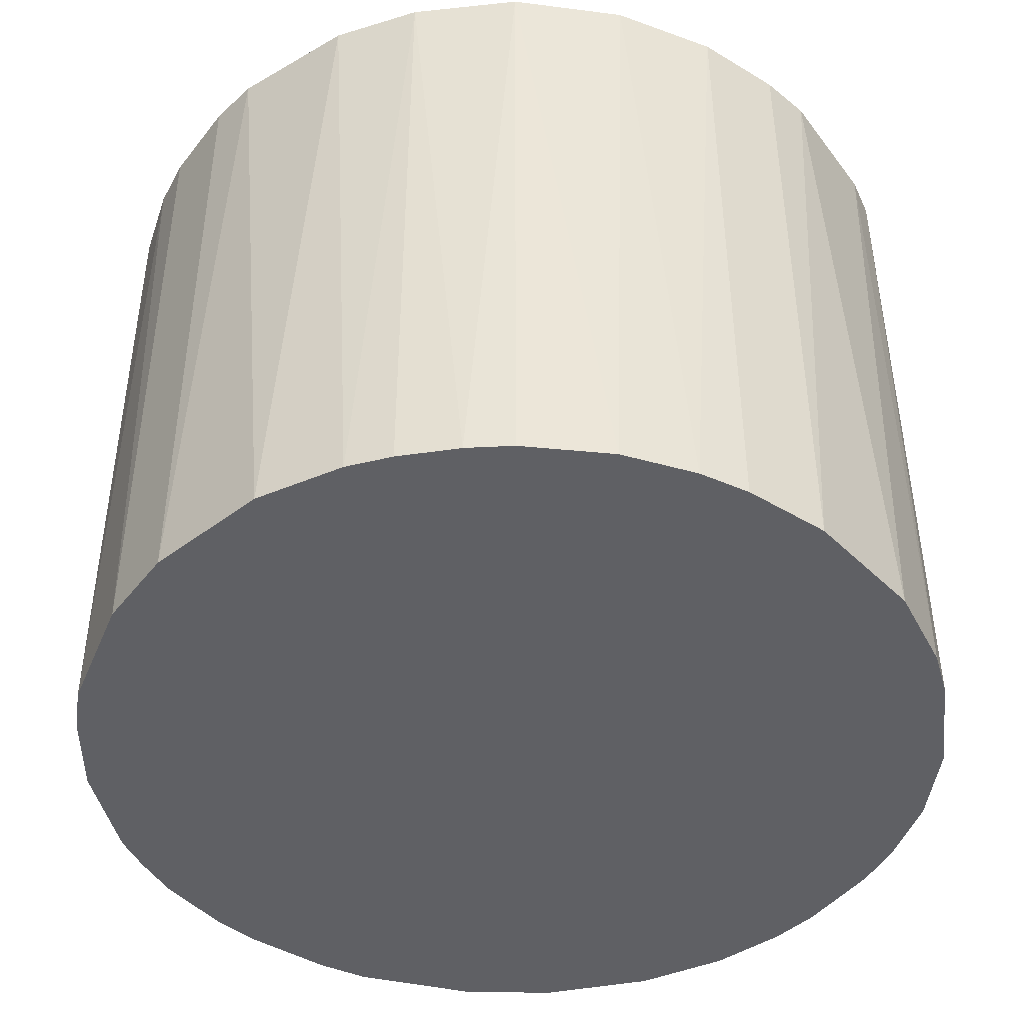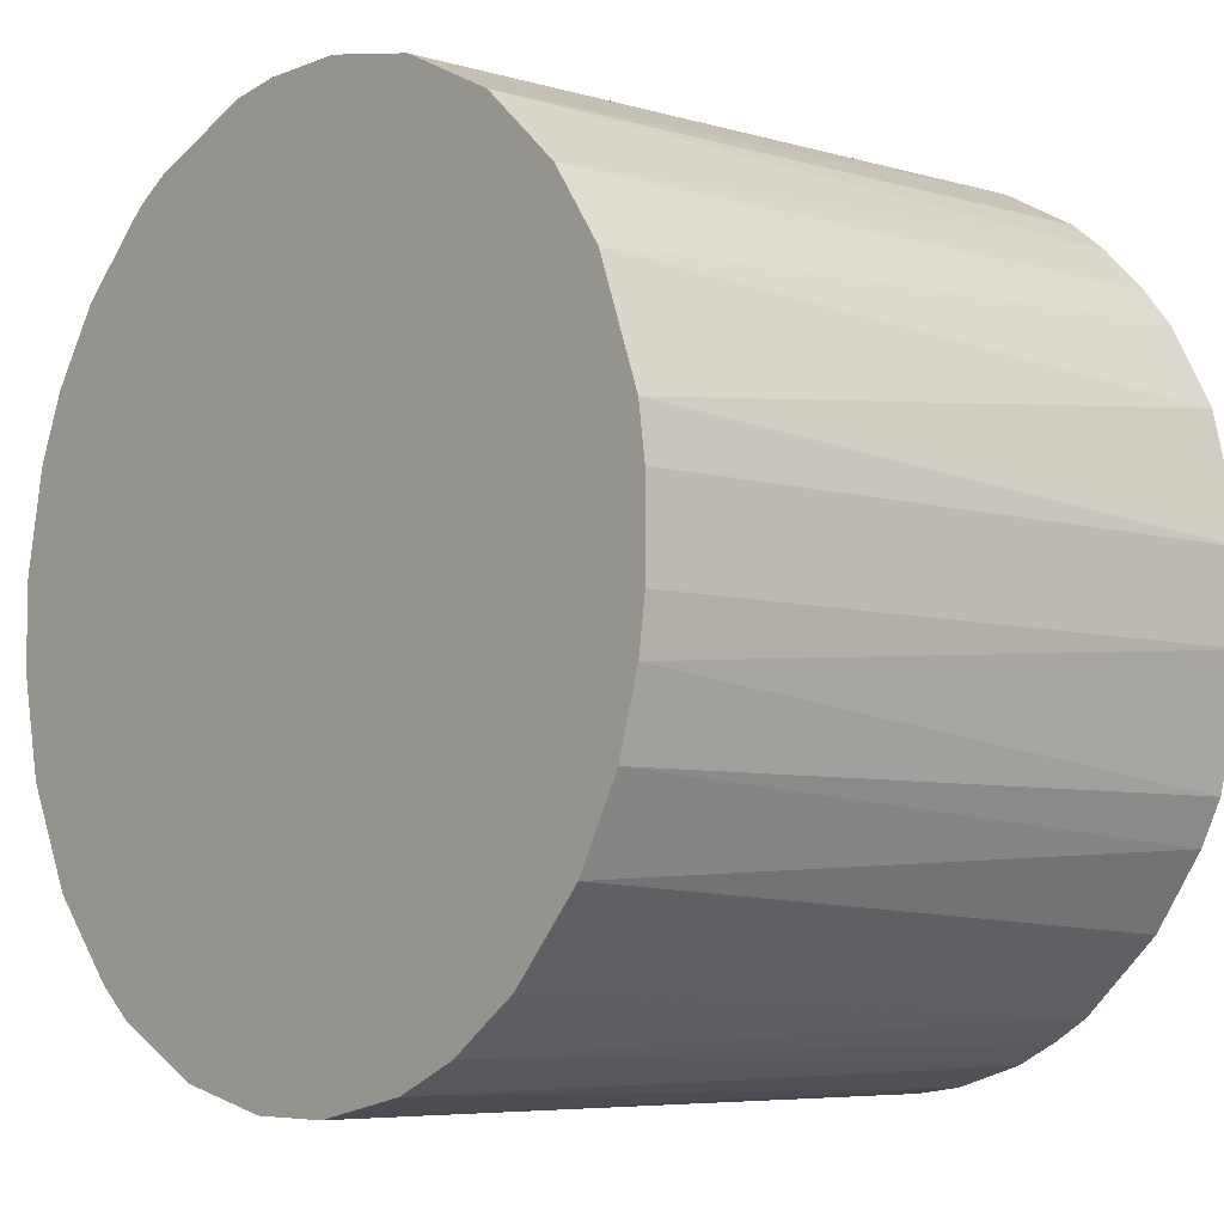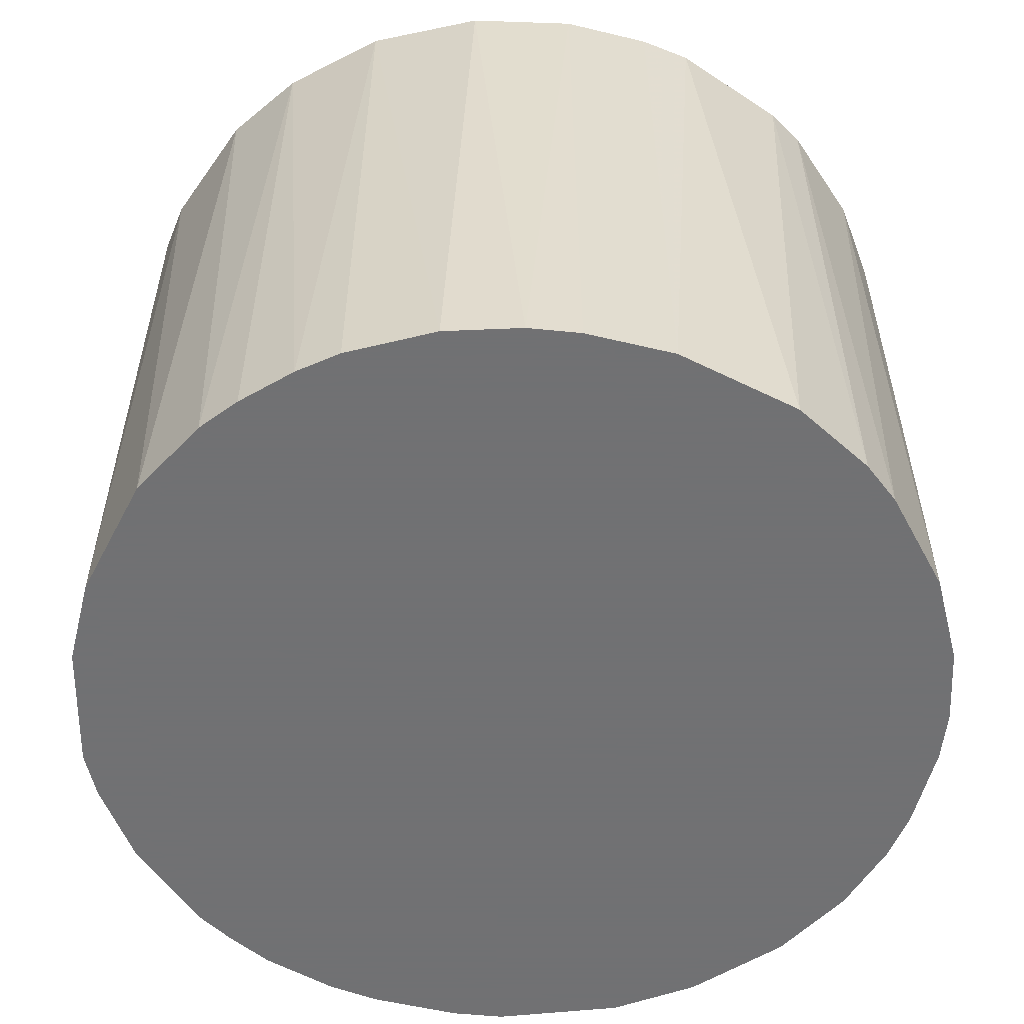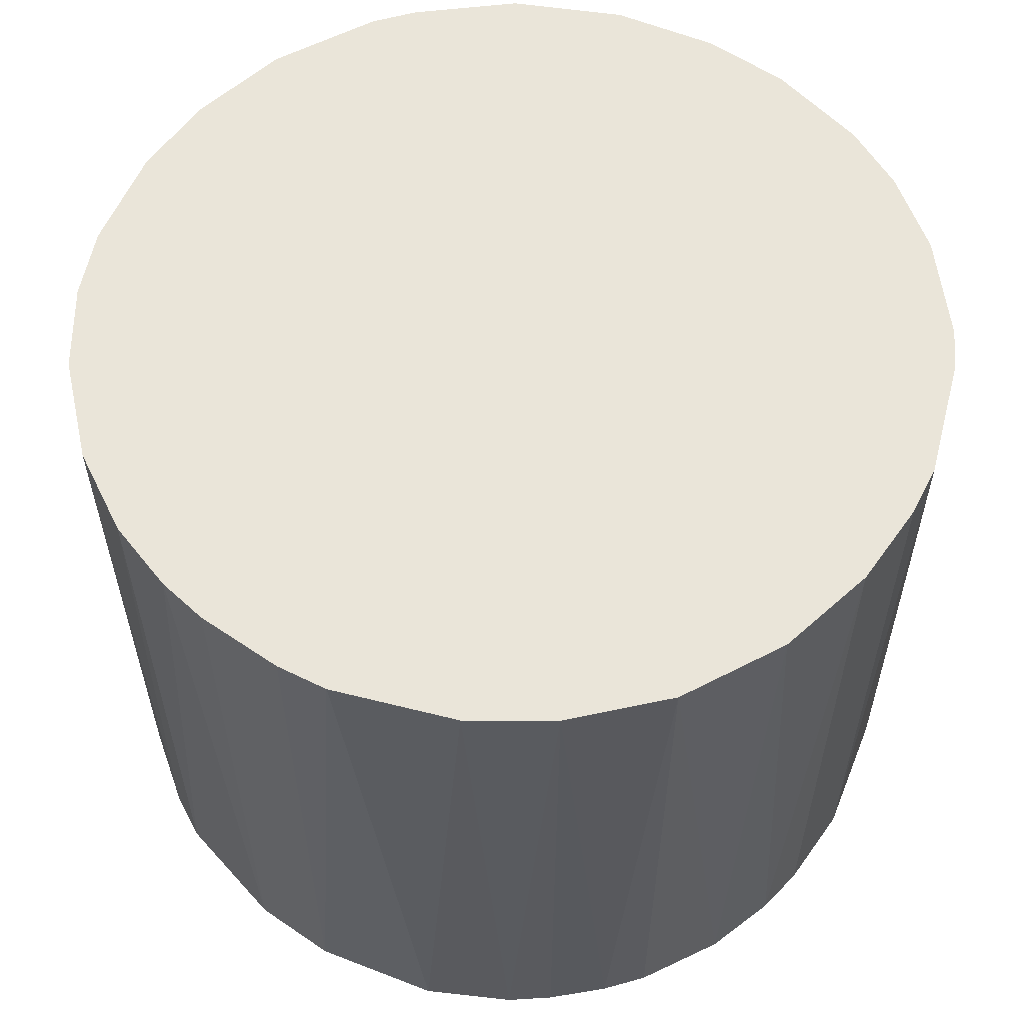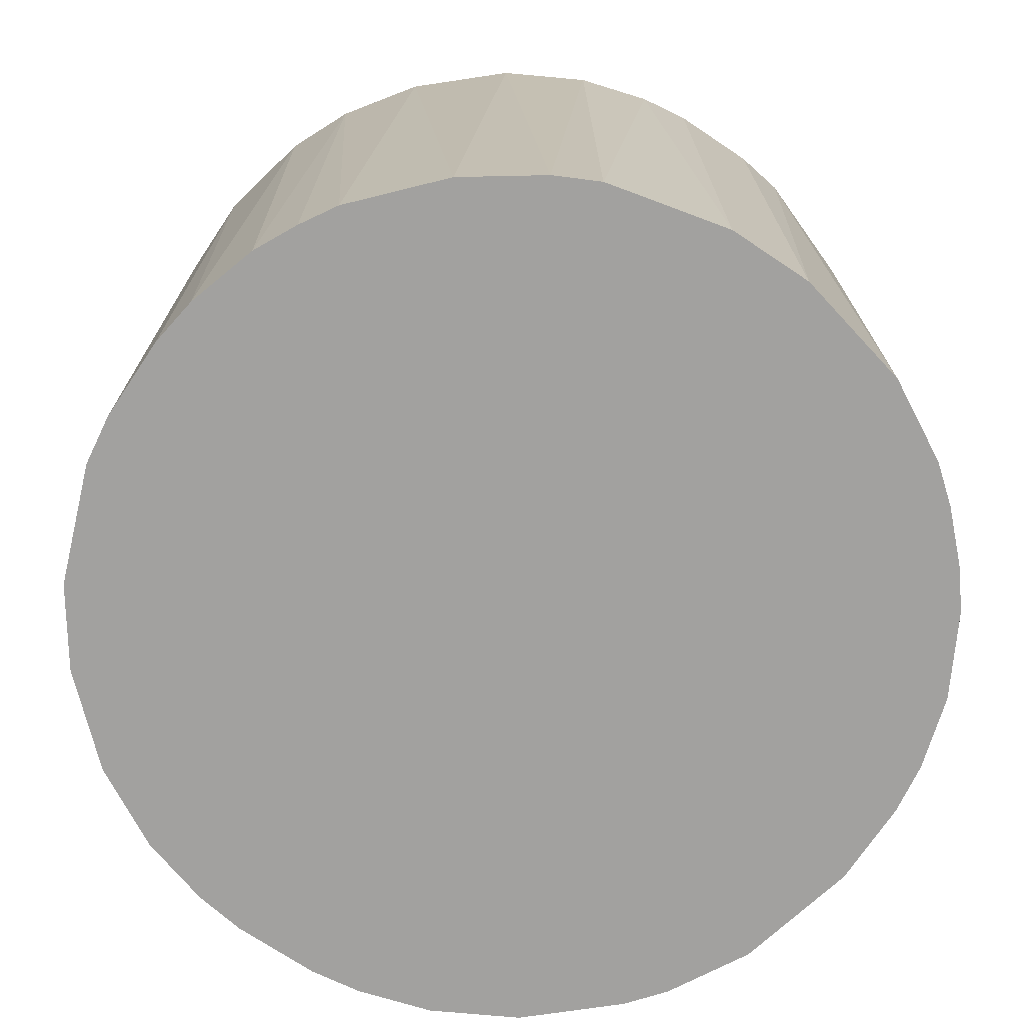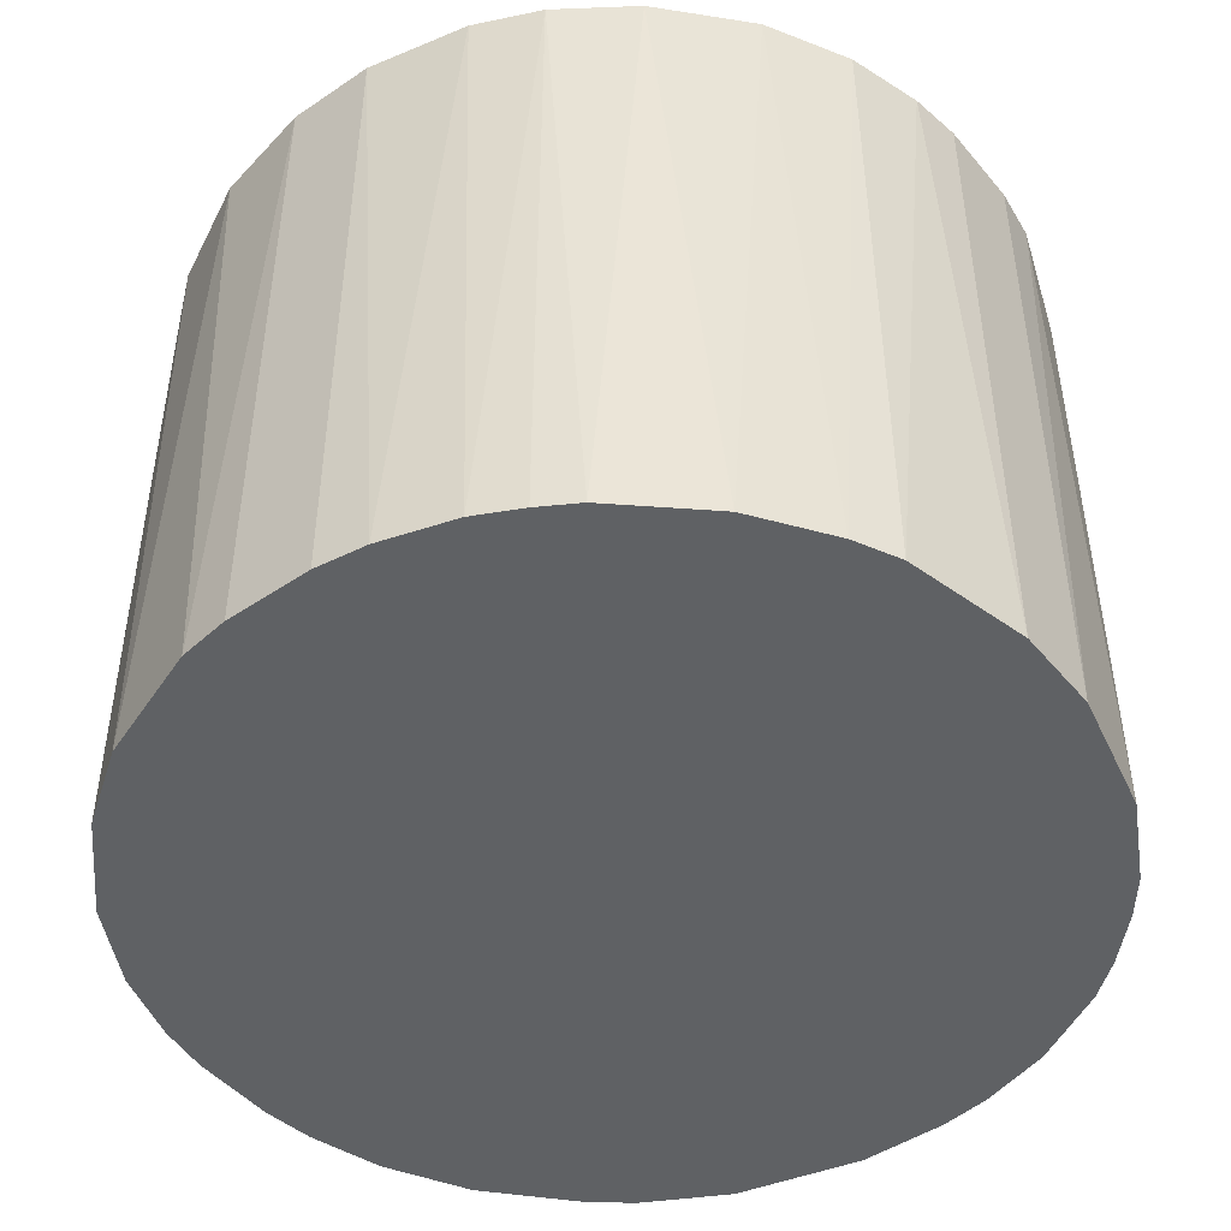
<metadata>
{"format":"obj","ext":"obj","renderer":"f3d","projection":"perspective","resolution":1024,"background":"white","views":[{"elev":-44.0,"azim":144.8,"up":"+Z"},{"elev":-6.3,"azim":49.3,"up":"+Y"},{"elev":-55.3,"azim":165.8,"up":"+Z"},{"elev":57.9,"azim":125.2,"up":"+Z"},{"elev":-72.2,"azim":56.2,"up":"+Z"},{"elev":-46.6,"azim":37.5,"up":"+Z"}]}
</metadata>
<code>
o convex_0
v 0.0321 0.007191 0.02574
v -0.03266 -0.003314 -0.02574
v -0.0321 -0.007188 -0.02574
v 0.03266 0.003316 -0.02574
v 0.003317 -0.03266 0.02574
v -0.01605 0.02877 0.02574
v 0.003317 0.03266 -0.02574
v 0.01605 -0.02878 -0.02574
v -0.031 -0.01107 0.02574
v -0.01605 -0.02878 -0.02574
v 0.01881 0.02711 0.02574
v 0.02712 -0.01882 0.02574
v -0.02712 0.01881 -0.02574
v -0.031 0.01107 0.02574
v 0.0249 0.02158 -0.02574
v -0.02159 -0.0249 0.02574
v 0.03044 -0.01273 -0.02574
v 0.003317 0.03266 0.02574
v -0.01273 0.03043 -0.02574
v -0.00332 -0.03266 -0.02574
v -0.02712 -0.01882 -0.02574
v -0.01107 -0.031 0.02574
v 0.0321 -0.007194 0.02574
v 0.01605 -0.02878 0.02574
v 0.01273 0.03043 -0.02574
v 0.02878 0.01605 0.02574
v -0.0249 0.02158 0.02574
v 0.0249 -0.02158 -0.02574
v -0.0321 0.007191 -0.02574
v -0.03266 0.003316 0.02574
v -0.007194 0.0321 0.02574
v 0.03044 0.01272 -0.02574
v 0.007191 -0.0321 -0.02574
v -0.02159 0.0249 -0.02574
v -0.02712 -0.01882 0.02574
v 0.01107 0.03099 0.02574
v -0.00332 0.03266 -0.02574
v 0.02158 -0.0249 0.02574
v 0.03266 -0.003314 -0.02574
v 0.01881 0.02711 -0.02574
v -0.03266 -0.003314 0.02574
v -0.02159 -0.0249 -0.02574
v 0.0249 0.02158 0.02574
v 0.01107 -0.031 0.02574
v 0.03266 -0.003314 0.02574
v -0.00332 -0.03266 0.02574
v -0.03044 -0.01273 -0.02574
v -0.007194 -0.0321 -0.02574
v -0.03044 0.01272 -0.02574
v -0.02878 0.01605 0.02574
v 0.03044 -0.01273 0.02574
v -0.01882 -0.02712 0.02574
v 0.01881 -0.02712 -0.02574
v 0.02712 0.01881 -0.02574
v -0.01882 0.02711 0.02574
v 0.007191 0.0321 -0.02574
v -0.01882 0.02711 -0.02574
v 0.01273 -0.03044 -0.02574
v 0.02877 -0.01605 -0.02574
v 0.02158 0.0249 -0.02574
v 0.003317 -0.03266 -0.02574
v -0.00332 0.03266 0.02574
v -0.03266 0.003316 -0.02574
v 0.03266 0.003316 0.02574
f 45 4 64
f 3 2 4
f 5 1 6
f 4 2 7
f 3 4 8
f 5 6 9
f 3 8 10
f 6 1 11
f 1 5 12
f 7 2 13
f 9 6 14
f 4 7 15
f 5 9 16
f 8 4 17
f 6 11 18
f 7 13 19
f 10 8 20
f 3 10 21
f 5 16 22
f 1 12 23
f 12 5 24
f 15 7 25
f 11 1 26
f 14 6 27
f 8 17 28
f 13 2 29
f 14 29 30
f 9 14 30
f 6 18 31
f 19 6 31
f 1 4 32
f 4 15 32
f 26 1 32
f 20 8 33
f 19 13 34
f 13 27 34
f 16 9 35
f 21 16 35
f 18 11 36
f 11 25 36
f 18 7 37
f 7 19 37
f 19 31 37
f 12 24 38
f 28 12 38
f 17 4 39
f 23 17 39
f 15 25 40
f 25 11 40
f 2 3 41
f 3 9 41
f 30 2 41
f 9 30 41
f 21 10 42
f 16 21 42
f 11 26 43
f 24 5 44
f 5 33 44
f 1 23 45
f 39 4 45
f 23 39 45
f 20 5 46
f 5 22 46
f 9 3 47
f 3 21 47
f 35 9 47
f 21 35 47
f 10 20 48
f 22 10 48
f 20 46 48
f 46 22 48
f 13 29 49
f 29 14 49
f 27 13 50
f 14 27 50
f 13 49 50
f 49 14 50
f 23 12 51
f 17 23 51
f 22 16 52
f 10 22 52
f 42 10 52
f 16 42 52
f 24 8 53
f 8 28 53
f 38 24 53
f 28 38 53
f 32 15 54
f 26 32 54
f 15 43 54
f 43 26 54
f 27 6 55
f 34 27 55
f 7 18 56
f 25 7 56
f 18 36 56
f 36 25 56
f 6 19 57
f 19 34 57
f 55 6 57
f 34 55 57
f 8 24 58
f 33 8 58
f 24 44 58
f 44 33 58
f 28 17 59
f 12 28 59
f 51 12 59
f 17 51 59
f 40 11 60
f 15 40 60
f 11 43 60
f 43 15 60
f 5 20 61
f 33 5 61
f 20 33 61
f 31 18 62
f 18 37 62
f 37 31 62
f 29 2 63
f 30 29 63
f 2 30 63
f 4 1 64
f 1 45 64

</code>
